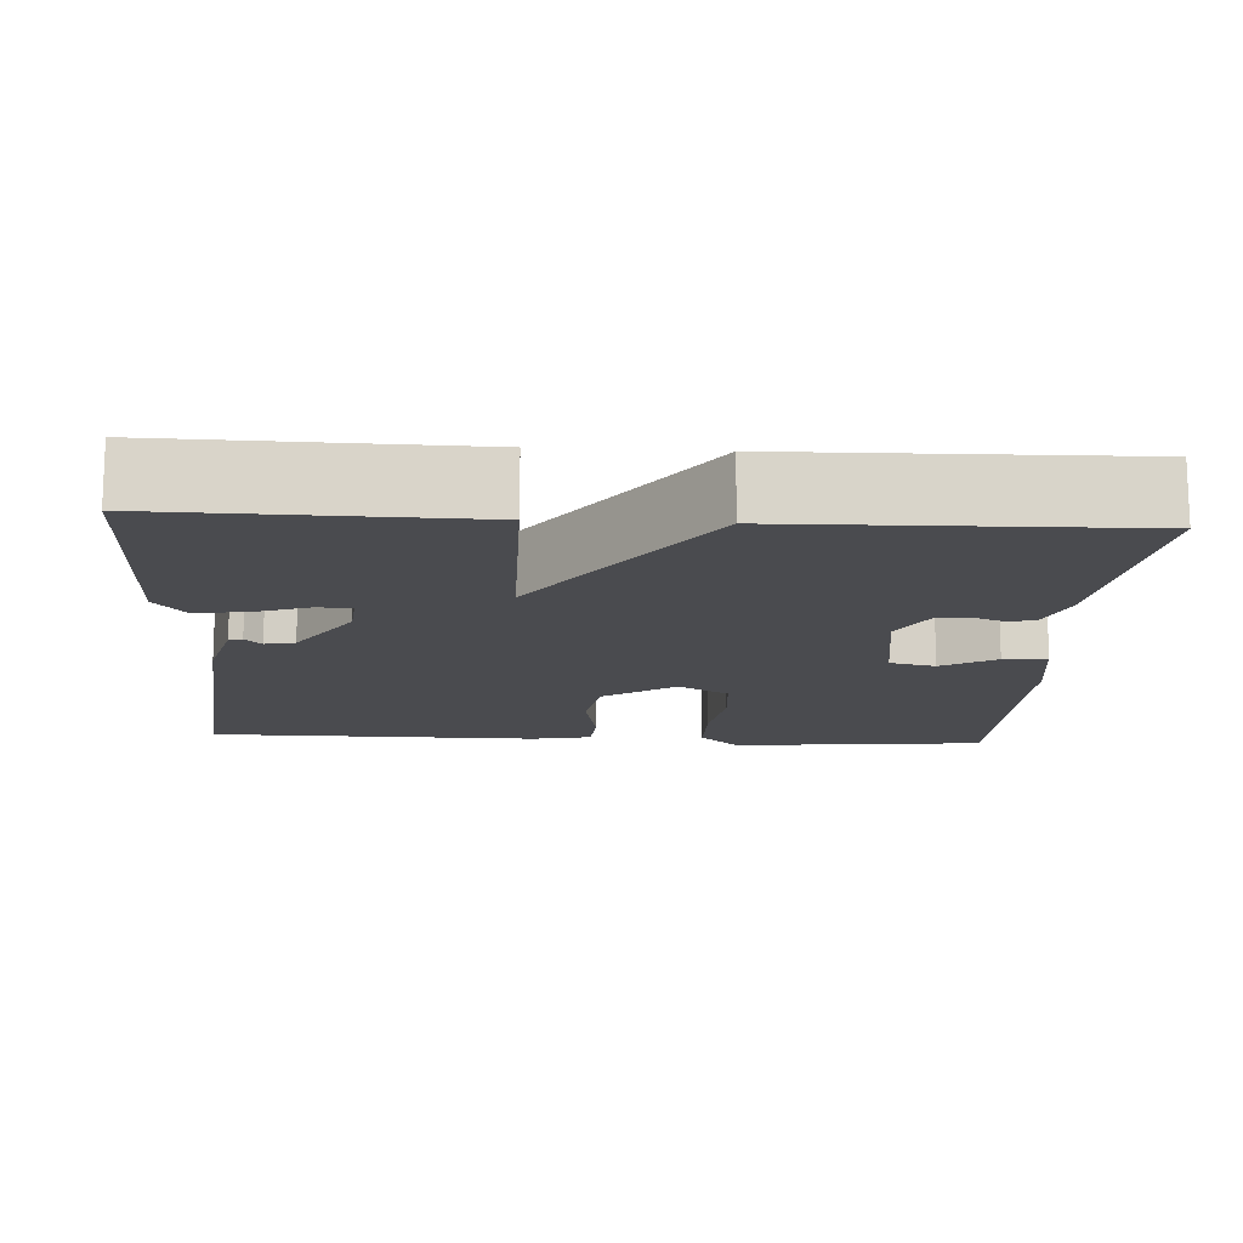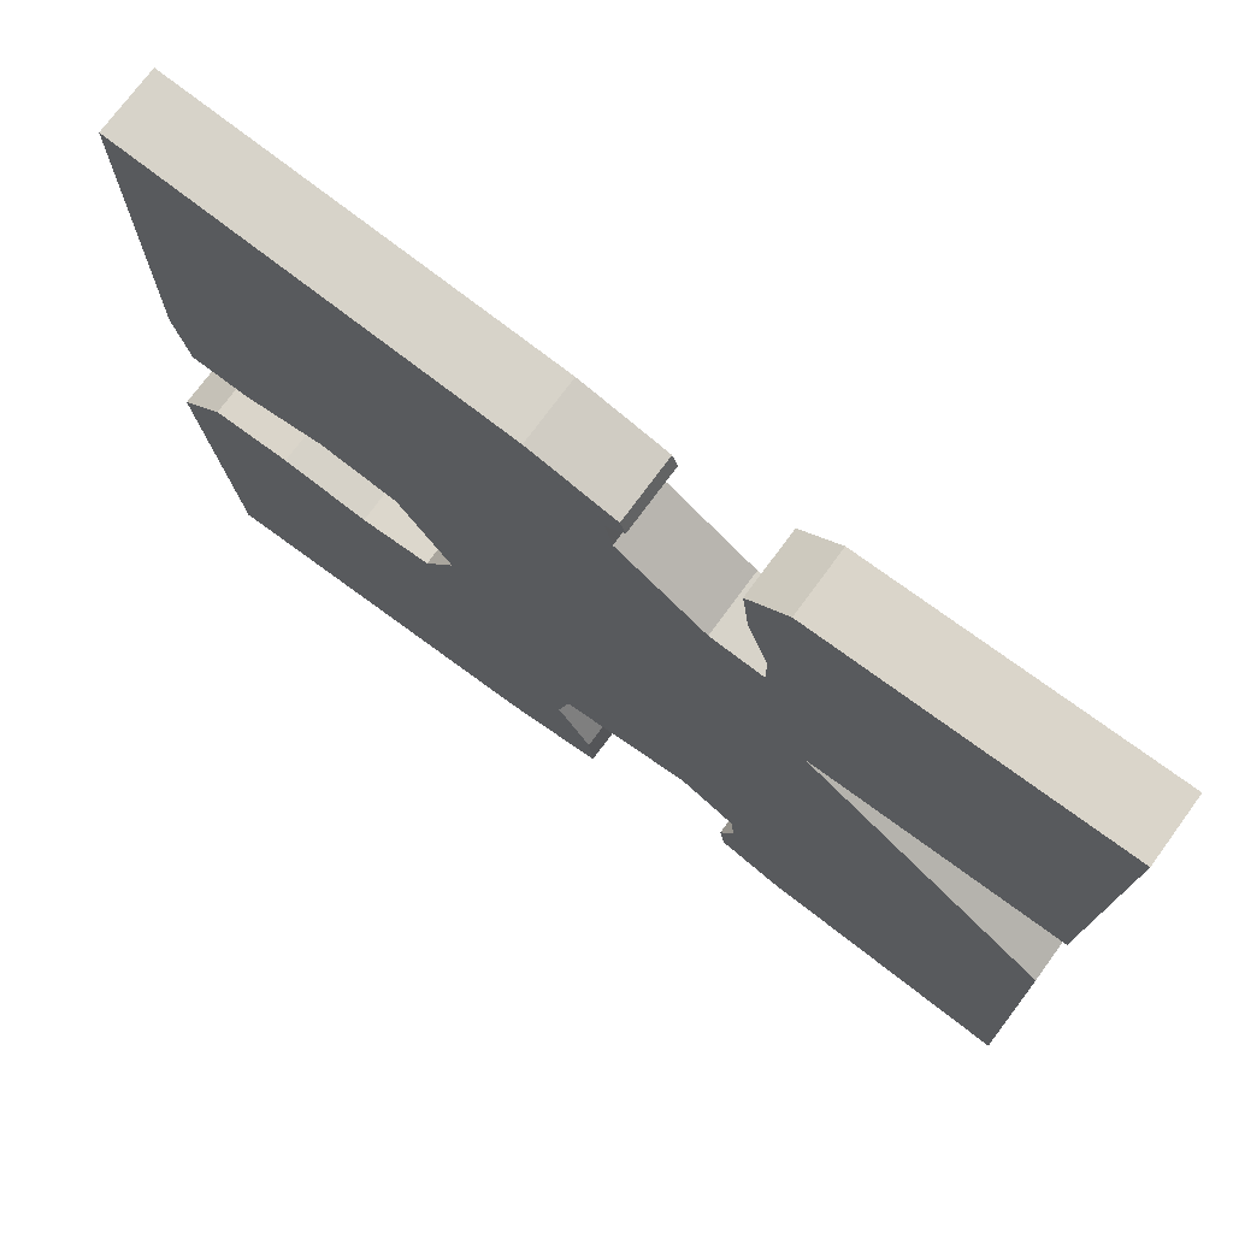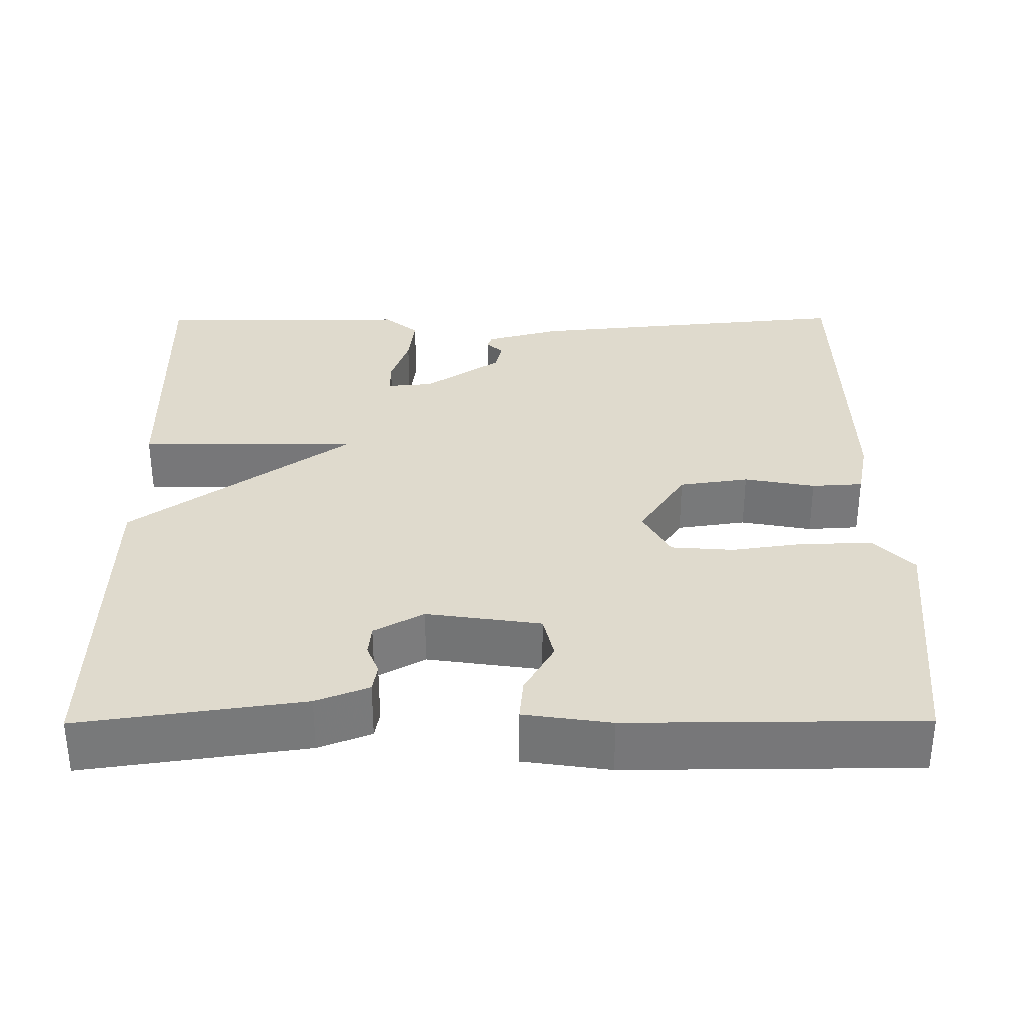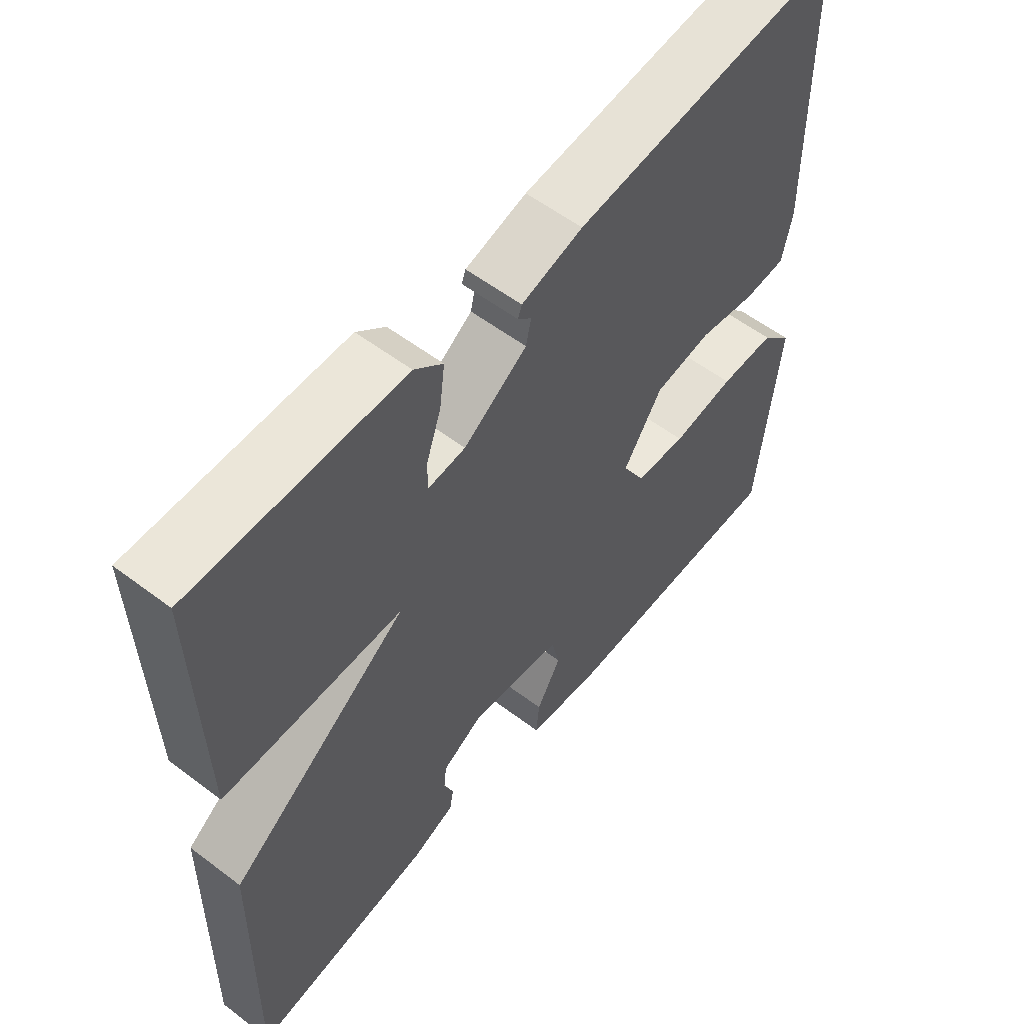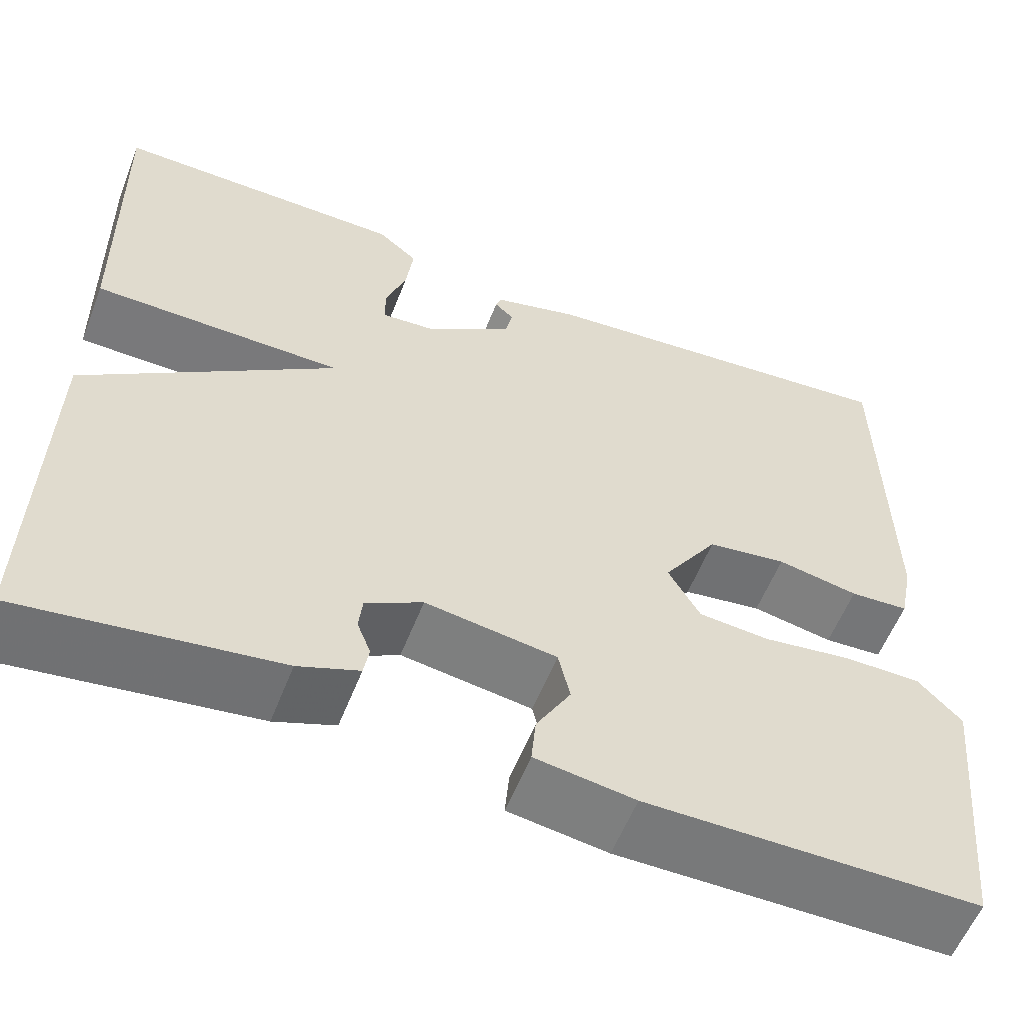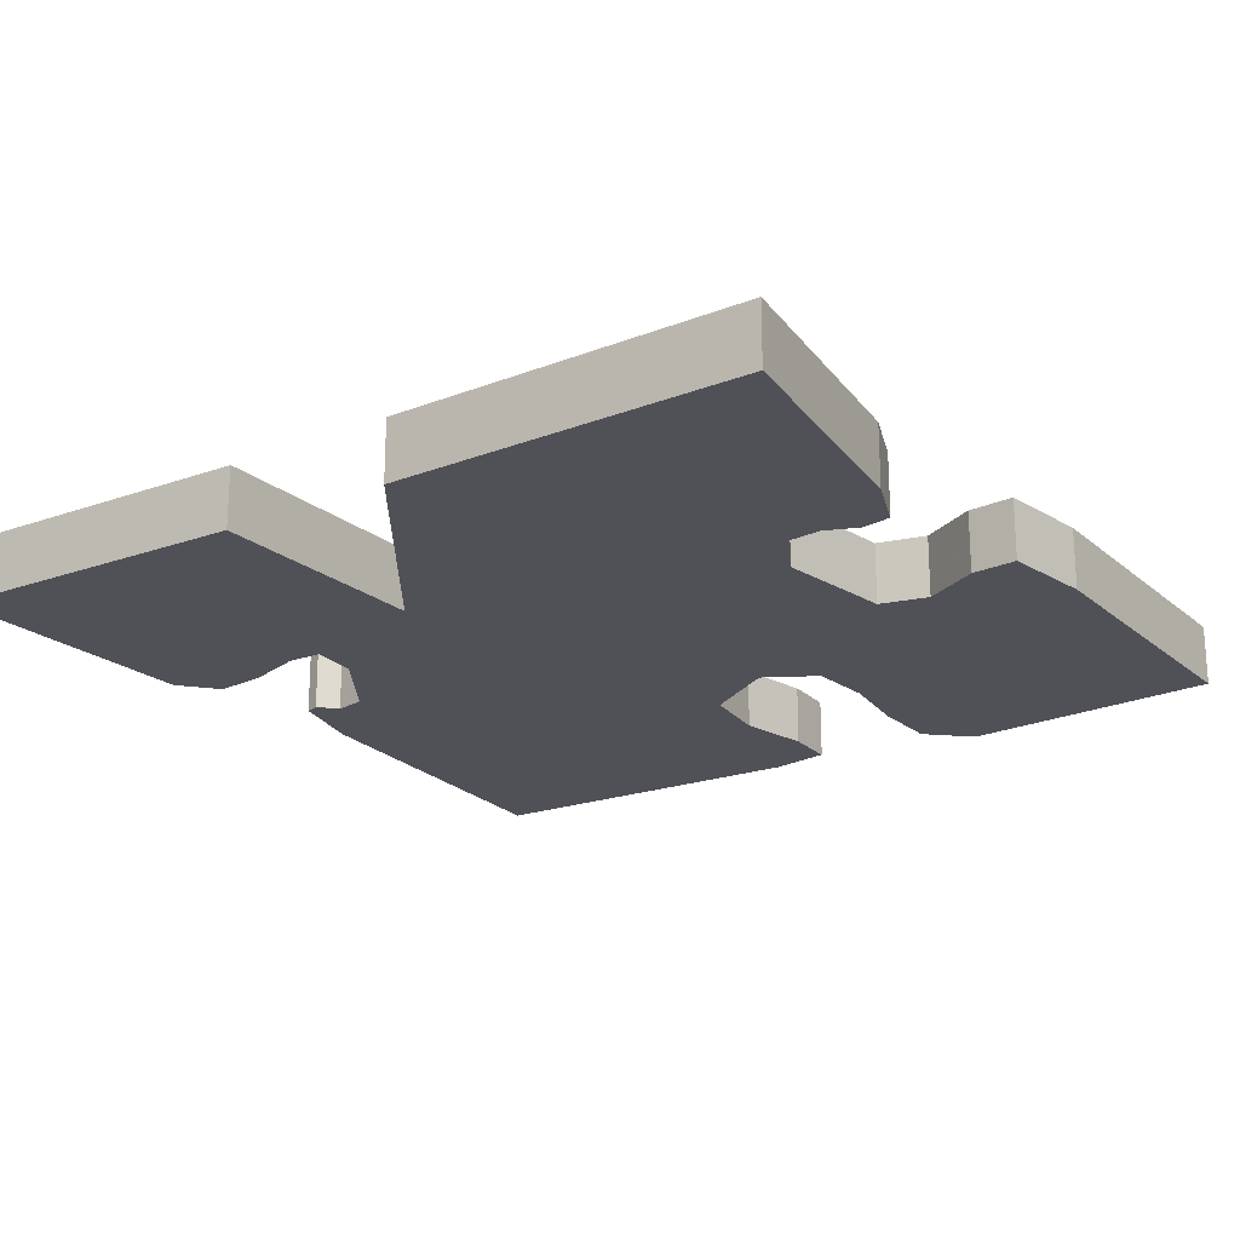
<metadata>
{"format":"obj","ext":"obj","renderer":"f3d","projection":"perspective","resolution":1024,"background":"white","views":[{"elev":-14.3,"azim":86.7,"up":"+Y"},{"elev":74.3,"azim":36.3,"up":"+Z"},{"elev":32.8,"azim":179.7,"up":"+Y"},{"elev":56.8,"azim":128.3,"up":"+Z"},{"elev":-57.8,"azim":158.6,"up":"+Z"},{"elev":-20.3,"azim":124.3,"up":"+Y"}]}
</metadata>
<code>
v -0.5 0.07 0.5
v -0.082 0.07 0.459
v 0.013 0.07 0.433
v 0.019 0.07 0.416
v -0.002 0.07 0.396
v 0.006 0.07 0.359
v 0.104 0.07 0.293
v 0.162 0.07 0.288
v 0.162 0.07 0.331
v 0.139 0.07 0.398
v 0.131 0.07 0.462
v 0.175 0.07 0.499
v 0.5 0.07 0.5
v 0.492 0.07 0.122
v 0.215 0.07 0.121
v 0.492 0.07 -0.078
v 0.5 0.07 -0.5
v 0.218 0.07 -0.46
v 0.151 0.07 -0.434
v 0.145 0.07 -0.399
v 0.16 0.07 -0.361
v 0.156 0.07 -0.322
v 0.093 0.07 -0.287
v -0.052 0.07 -0.308
v -0.065 0.07 -0.365
v -0.027 0.07 -0.432
v -0.022 0.07 -0.486
v -0.132 0.07 -0.502
v -0.5 0.07 -0.5
v -0.532 0.07 -0.183
v -0.484 0.07 -0.133
v -0.398 0.07 -0.133
v -0.301 0.07 -0.147
v -0.222 0.07 -0.141
v -0.187 0.07 -0.079
v -0.247 0.07 0.012
v -0.335 0.07 0.025
v -0.425 0.07 0.008
v -0.49 0.07 0.012
v -0.505 0.07 0.086
v -0.5 0 0.5
v -0.082 0 0.459
v 0.013 0 0.433
v 0.019 0 0.416
v -0.002 0 0.396
v 0.006 0 0.359
v 0.104 0 0.293
v 0.162 0 0.288
v 0.162 0 0.331
v 0.139 0 0.398
v 0.131 0 0.462
v 0.175 0 0.499
v 0.5 0 0.5
v 0.492 0 0.122
v 0.215 0 0.121
v 0.492 0 -0.078
v 0.5 0 -0.5
v 0.218 0 -0.46
v 0.151 0 -0.434
v 0.145 0 -0.399
v 0.16 0 -0.361
v 0.156 0 -0.322
v 0.093 0 -0.287
v -0.052 0 -0.308
v -0.065 0 -0.365
v -0.027 0 -0.432
v -0.022 0 -0.486
v -0.132 0 -0.502
v -0.5 0 -0.5
v -0.532 0 -0.183
v -0.484 0 -0.133
v -0.398 0 -0.133
v -0.301 0 -0.147
v -0.222 0 -0.141
v -0.187 0 -0.079
v -0.247 0 0.012
v -0.335 0 0.025
v -0.425 0 0.008
v -0.49 0 0.012
v -0.505 0 0.086
f 1 2 3
f 40 1 3
f 39 40 3
f 38 39 3
f 37 38 3
f 36 37 3
f 31 32 33
f 30 31 33
f 29 30 33
f 28 29 33
f 27 28 33
f 26 27 33
f 25 26 33
f 24 25 33 34
f 23 24 34 35
f 19 20 21
f 18 19 21
f 17 18 21
f 16 17 21
f 15 16 21 22
f 13 14 15
f 12 13 15
f 11 12 15
f 9 10 11
f 9 11 15
f 8 9 15
f 23 35 36
f 22 23 36
f 15 22 36
f 8 15 36
f 7 8 36
f 6 7 36
f 5 6 36
f 5 36 3
f 3 4 5
f 43 42 41
f 43 41 80
f 43 80 79
f 43 79 78
f 43 78 77
f 43 77 76
f 73 72 71
f 73 71 70
f 73 70 69
f 73 69 68
f 73 68 67
f 73 67 66
f 73 66 65
f 74 73 65 64
f 75 74 64 63
f 61 60 59
f 61 59 58
f 61 58 57
f 61 57 56
f 62 61 56 55
f 55 54 53
f 55 53 52
f 55 52 51
f 51 50 49
f 55 51 49
f 55 49 48
f 76 75 63
f 76 63 62
f 76 62 55
f 76 55 48
f 76 48 47
f 76 47 46
f 76 46 45
f 43 76 45
f 45 44 43
f 1 41 42 2
f 2 42 43 3
f 3 43 44 4
f 4 44 45 5
f 5 45 46 6
f 6 46 47 7
f 7 47 48 8
f 8 48 49 9
f 9 49 50 10
f 10 50 51 11
f 11 51 52 12
f 12 52 53 13
f 13 53 54 14
f 14 54 55 15
f 15 55 56 16
f 16 56 57 17
f 17 57 58 18
f 18 58 59 19
f 19 59 60 20
f 20 60 61 21
f 21 61 62 22
f 22 62 63 23
f 23 63 64 24
f 24 64 65 25
f 25 65 66 26
f 26 66 67 27
f 27 67 68 28
f 28 68 69 29
f 29 69 70 30
f 30 70 71 31
f 31 71 72 32
f 32 72 73 33
f 33 73 74 34
f 34 74 75 35
f 35 75 76 36
f 36 76 77 37
f 37 77 78 38
f 38 78 79 39
f 39 79 80 40
f 40 80 41 1

</code>
